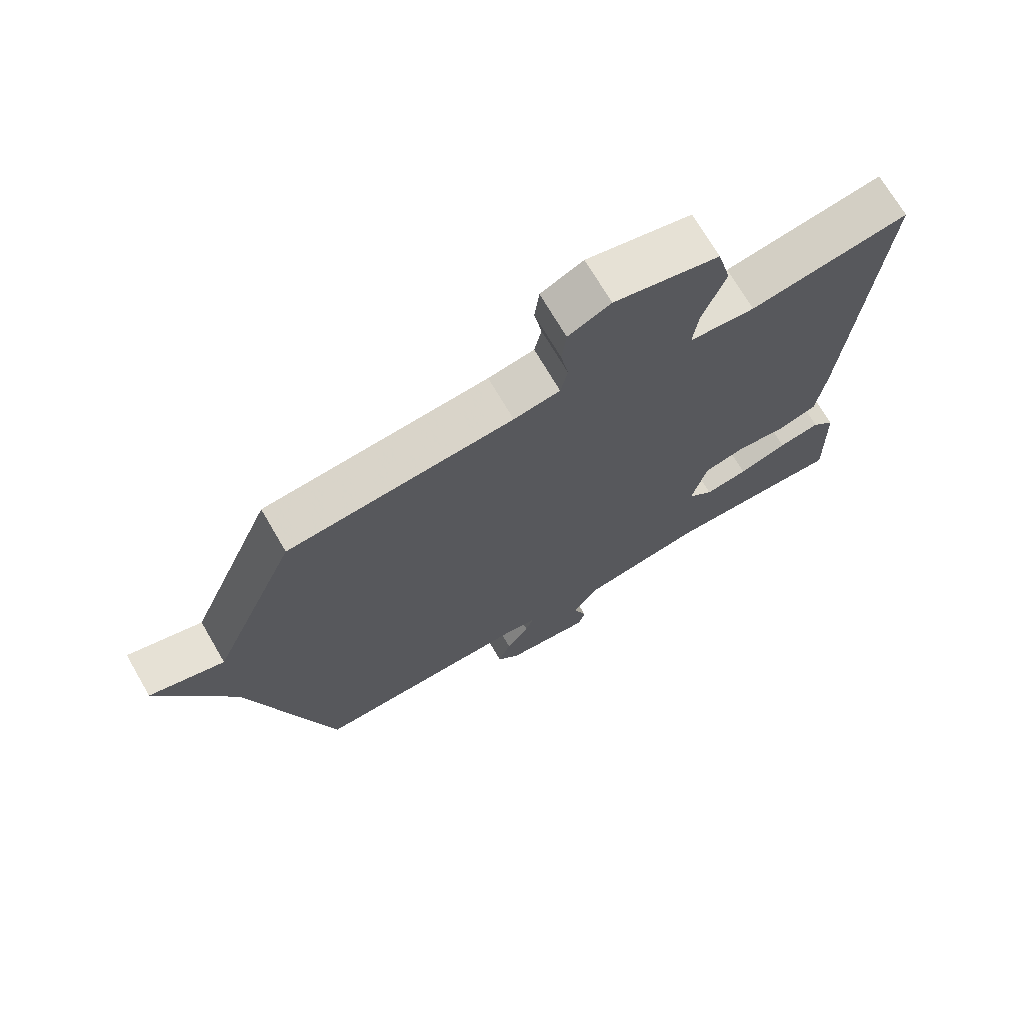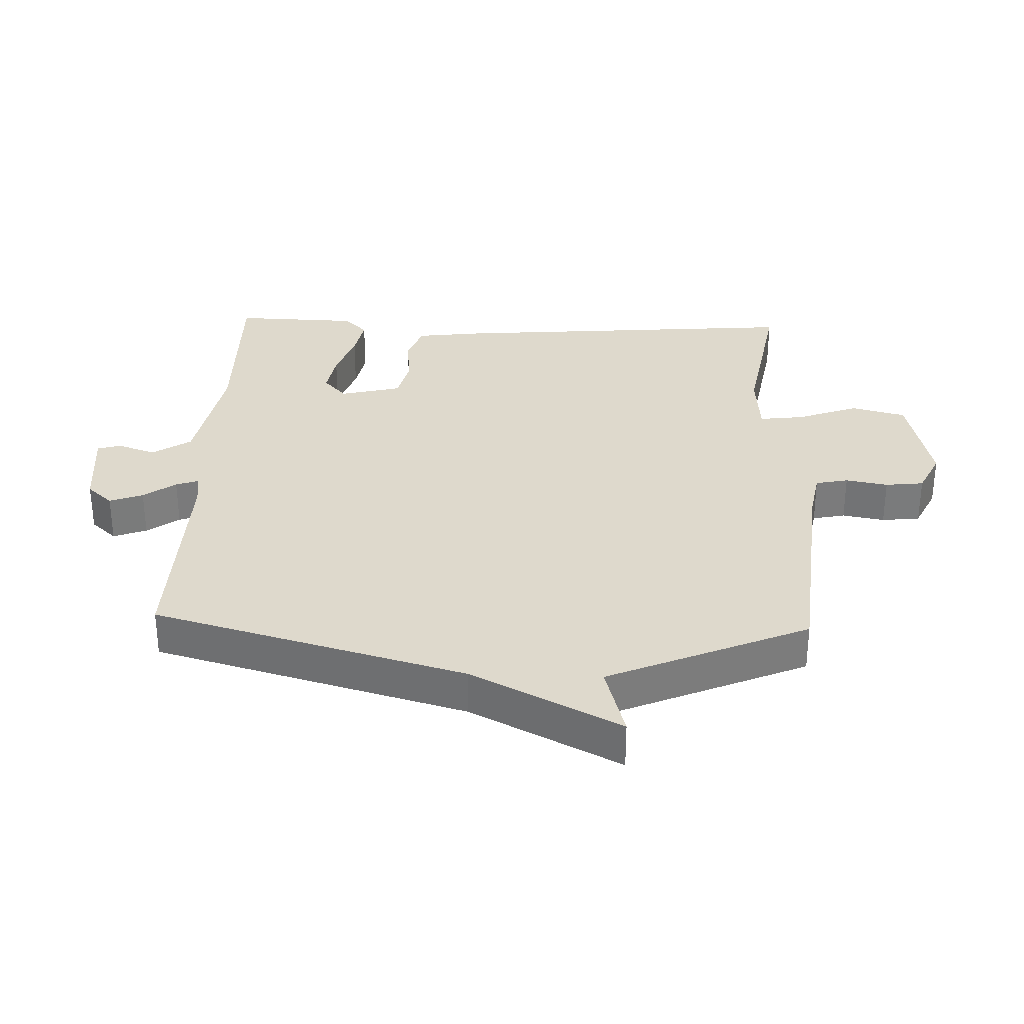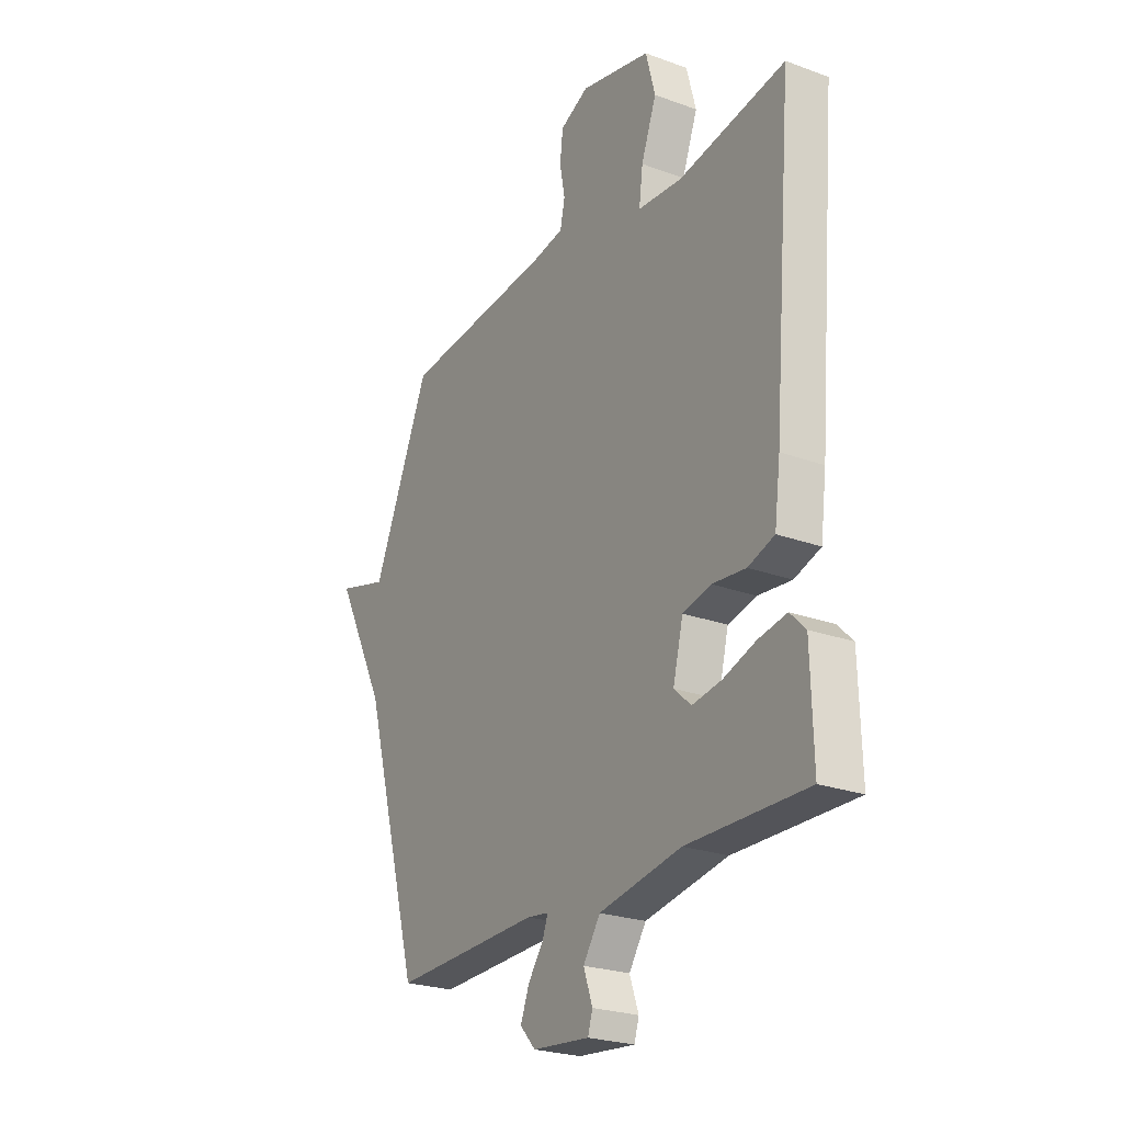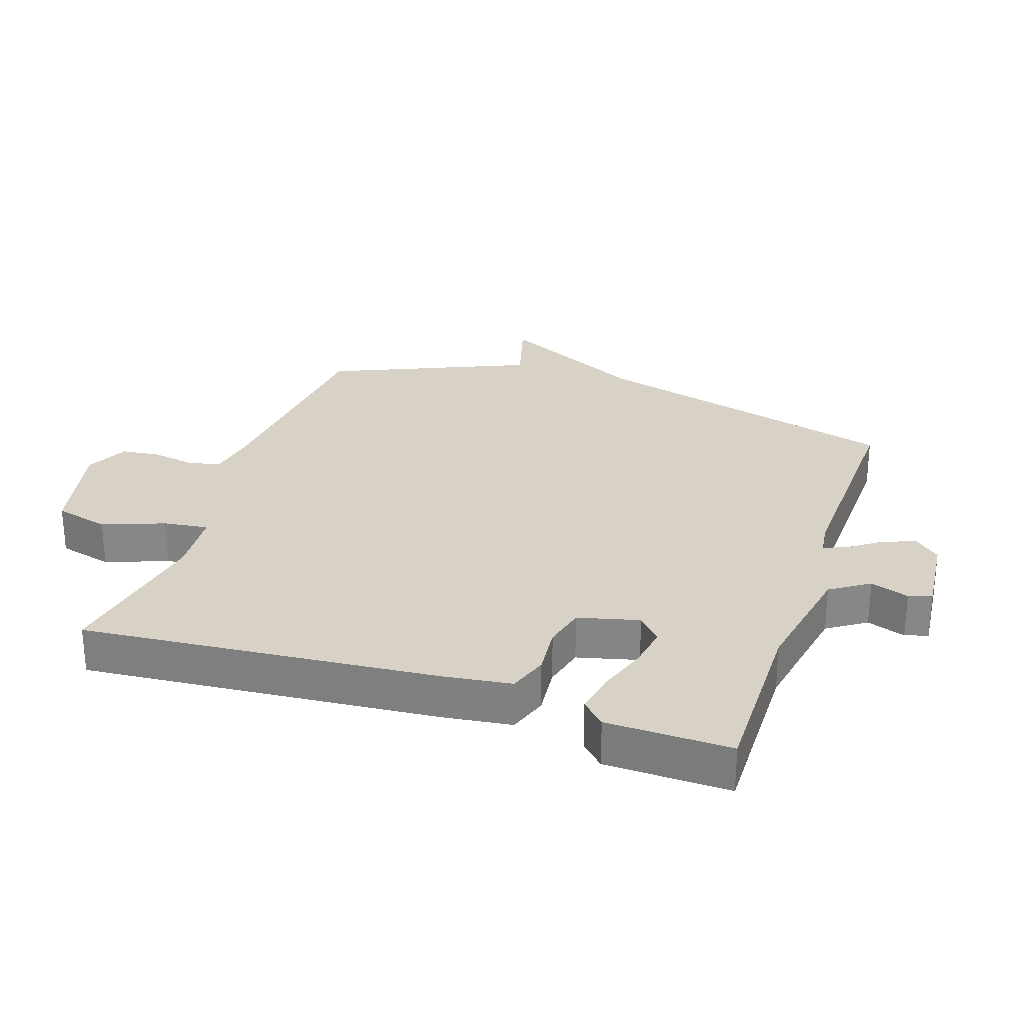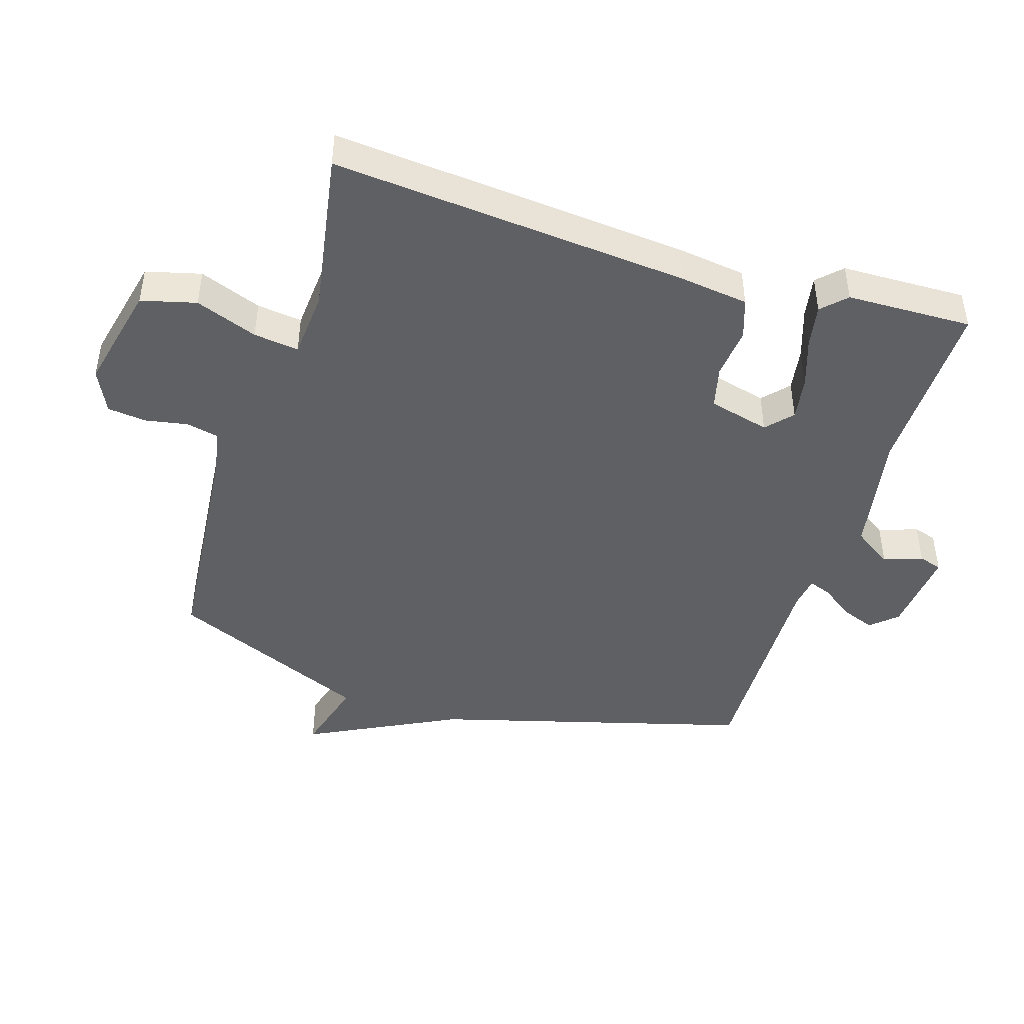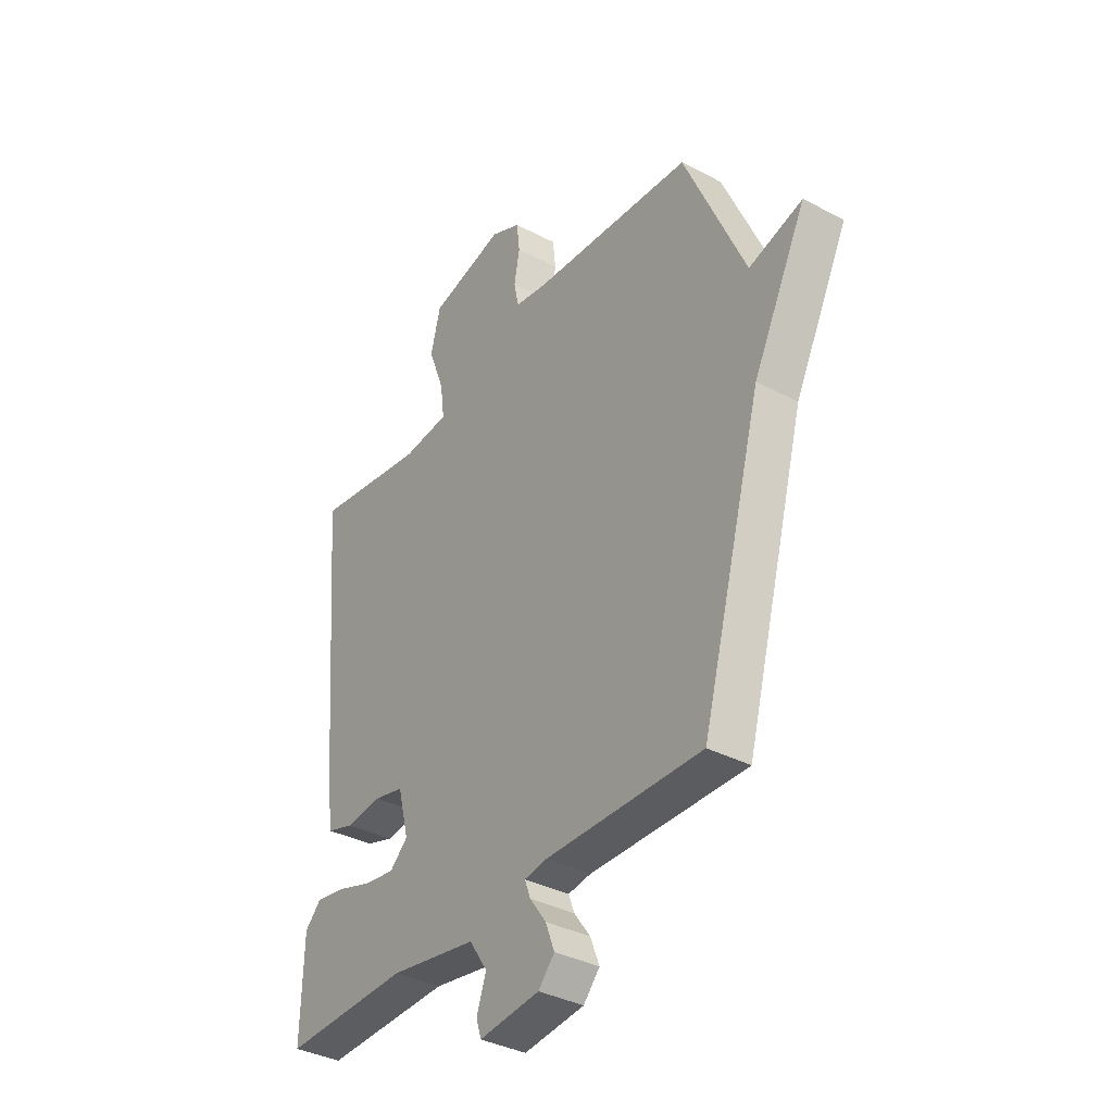
<metadata>
{"format":"obj","ext":"obj","renderer":"f3d","projection":"perspective","resolution":1024,"background":"white","views":[{"elev":70.9,"azim":-30.2,"up":"+Z"},{"elev":32.0,"azim":-87.8,"up":"+Y"},{"elev":-24.5,"azim":59.0,"up":"+Z"},{"elev":27.6,"azim":108.5,"up":"+Y"},{"elev":-45.2,"azim":72.6,"up":"+Y"},{"elev":-36.6,"azim":-124.3,"up":"+Z"}]}
</metadata>
<code>
v -0.5 0.07 -0.5
v -0.635 0.07 -0.012
v -0.753 0.07 0.221
v -0.635 0.07 0.188
v -0.5 0.07 0.5
v -0.144 0.07 0.532
v -0.071 0.07 0.545
v -0.06 0.07 0.596
v -0.072 0.07 0.662
v -0.065 0.07 0.722
v 0.002 0.07 0.754
v 0.168 0.07 0.716
v 0.19 0.07 0.631
v 0.154 0.07 0.535
v 0.145 0.07 0.465
v 0.249 0.07 0.457
v 0.5 0.07 0.5
v 0.453 0.07 -0.053
v 0.439 0.07 -0.159
v 0.377 0.07 -0.18
v 0.298 0.07 -0.172
v 0.232 0.07 -0.188
v 0.208 0.07 -0.283
v 0.248 0.07 -0.319
v 0.316 0.07 -0.308
v 0.393 0.07 -0.282
v 0.459 0.07 -0.27
v 0.495 0.07 -0.306
v 0.5 0.07 -0.5
v 0.22 0.07 -0.496
v 0.027 0.07 -0.531
v -0.013 0.07 -0.591
v 0.008 0.07 -0.651
v -0.003 0.07 -0.687
v -0.137 0.07 -0.674
v -0.173 0.07 -0.634
v -0.153 0.07 -0.582
v -0.117 0.07 -0.532
v -0.104 0.07 -0.497
v -0.155 0.07 -0.49
v -0.5 0 -0.5
v -0.635 0 -0.012
v -0.753 0 0.221
v -0.635 0 0.188
v -0.5 0 0.5
v -0.144 0 0.532
v -0.071 0 0.545
v -0.06 0 0.596
v -0.072 0 0.662
v -0.065 0 0.722
v 0.002 0 0.754
v 0.168 0 0.716
v 0.19 0 0.631
v 0.154 0 0.535
v 0.145 0 0.465
v 0.249 0 0.457
v 0.5 0 0.5
v 0.453 0 -0.053
v 0.439 0 -0.159
v 0.377 0 -0.18
v 0.298 0 -0.172
v 0.232 0 -0.188
v 0.208 0 -0.283
v 0.248 0 -0.319
v 0.316 0 -0.308
v 0.393 0 -0.282
v 0.459 0 -0.27
v 0.495 0 -0.306
v 0.5 0 -0.5
v 0.22 0 -0.496
v 0.027 0 -0.531
v -0.013 0 -0.591
v 0.008 0 -0.651
v -0.003 0 -0.687
v -0.137 0 -0.674
v -0.173 0 -0.634
v -0.153 0 -0.582
v -0.117 0 -0.532
v -0.104 0 -0.497
v -0.155 0 -0.49
f 36 37 38
f 35 36 38
f 34 35 38
f 33 34 38
f 32 33 38
f 31 32 38 39
f 30 31 39
f 28 29 30
f 27 28 30
f 26 27 30
f 25 26 30
f 30 39 40
f 25 30 40
f 24 25 40
f 19 20 21
f 18 19 21
f 17 18 21
f 16 17 21
f 15 16 21 22
f 12 13 14
f 11 12 14
f 10 11 14
f 9 10 14
f 8 9 14
f 7 8 14 15
f 15 22 23
f 7 15 23
f 6 7 23
f 2 3 4
f 1 2 4
f 40 1 4
f 24 40 4
f 23 24 4
f 4 5 6 23
f 78 77 76
f 78 76 75
f 78 75 74
f 78 74 73
f 78 73 72
f 79 78 72 71
f 79 71 70
f 70 69 68
f 70 68 67
f 70 67 66
f 70 66 65
f 80 79 70
f 80 70 65
f 80 65 64
f 61 60 59
f 61 59 58
f 61 58 57
f 61 57 56
f 62 61 56 55
f 54 53 52
f 54 52 51
f 54 51 50
f 54 50 49
f 54 49 48
f 55 54 48 47
f 63 62 55
f 63 55 47
f 63 47 46
f 44 43 42
f 44 42 41
f 44 41 80
f 44 80 64
f 44 64 63
f 63 46 45 44
f 1 41 42 2
f 2 42 43 3
f 3 43 44 4
f 4 44 45 5
f 5 45 46 6
f 6 46 47 7
f 7 47 48 8
f 8 48 49 9
f 9 49 50 10
f 10 50 51 11
f 11 51 52 12
f 12 52 53 13
f 13 53 54 14
f 14 54 55 15
f 15 55 56 16
f 16 56 57 17
f 17 57 58 18
f 18 58 59 19
f 19 59 60 20
f 20 60 61 21
f 21 61 62 22
f 22 62 63 23
f 23 63 64 24
f 24 64 65 25
f 25 65 66 26
f 26 66 67 27
f 27 67 68 28
f 28 68 69 29
f 29 69 70 30
f 30 70 71 31
f 31 71 72 32
f 32 72 73 33
f 33 73 74 34
f 34 74 75 35
f 35 75 76 36
f 36 76 77 37
f 37 77 78 38
f 38 78 79 39
f 39 79 80 40
f 40 80 41 1

</code>
